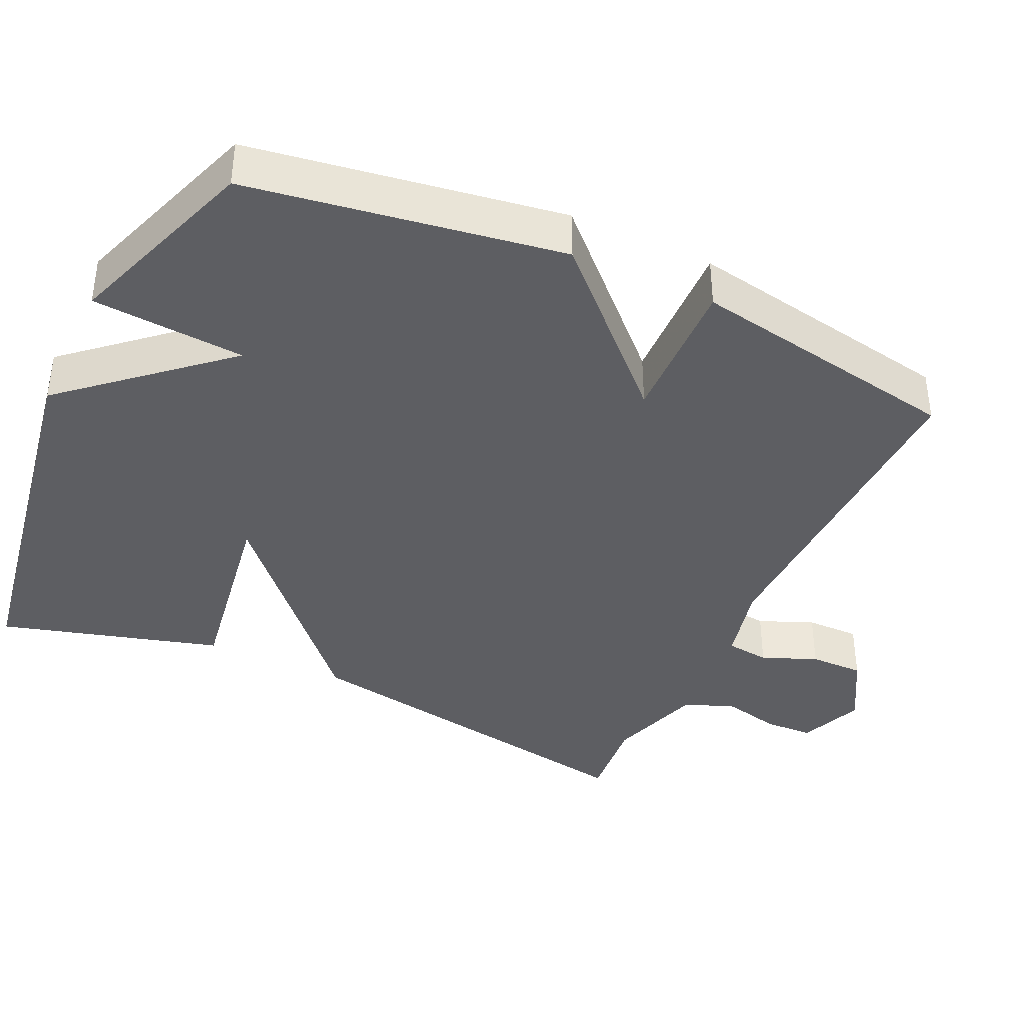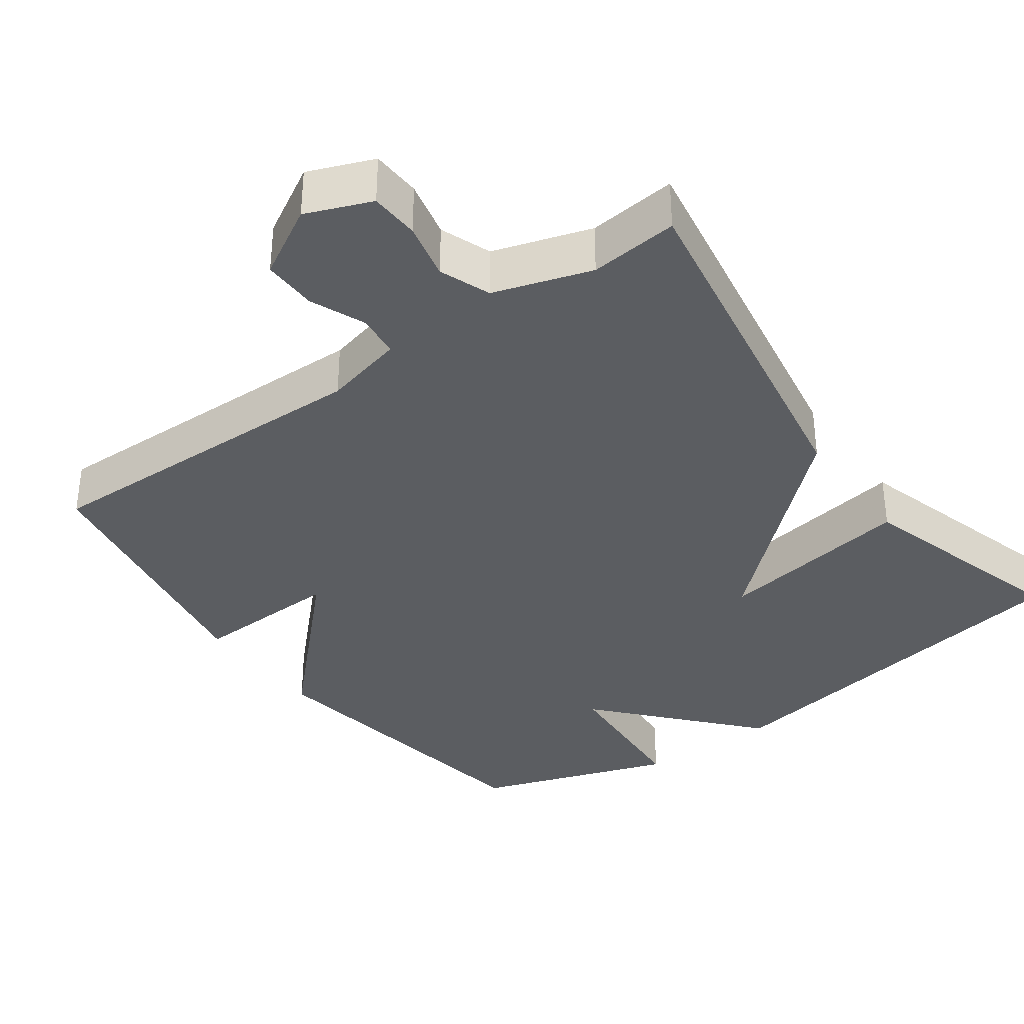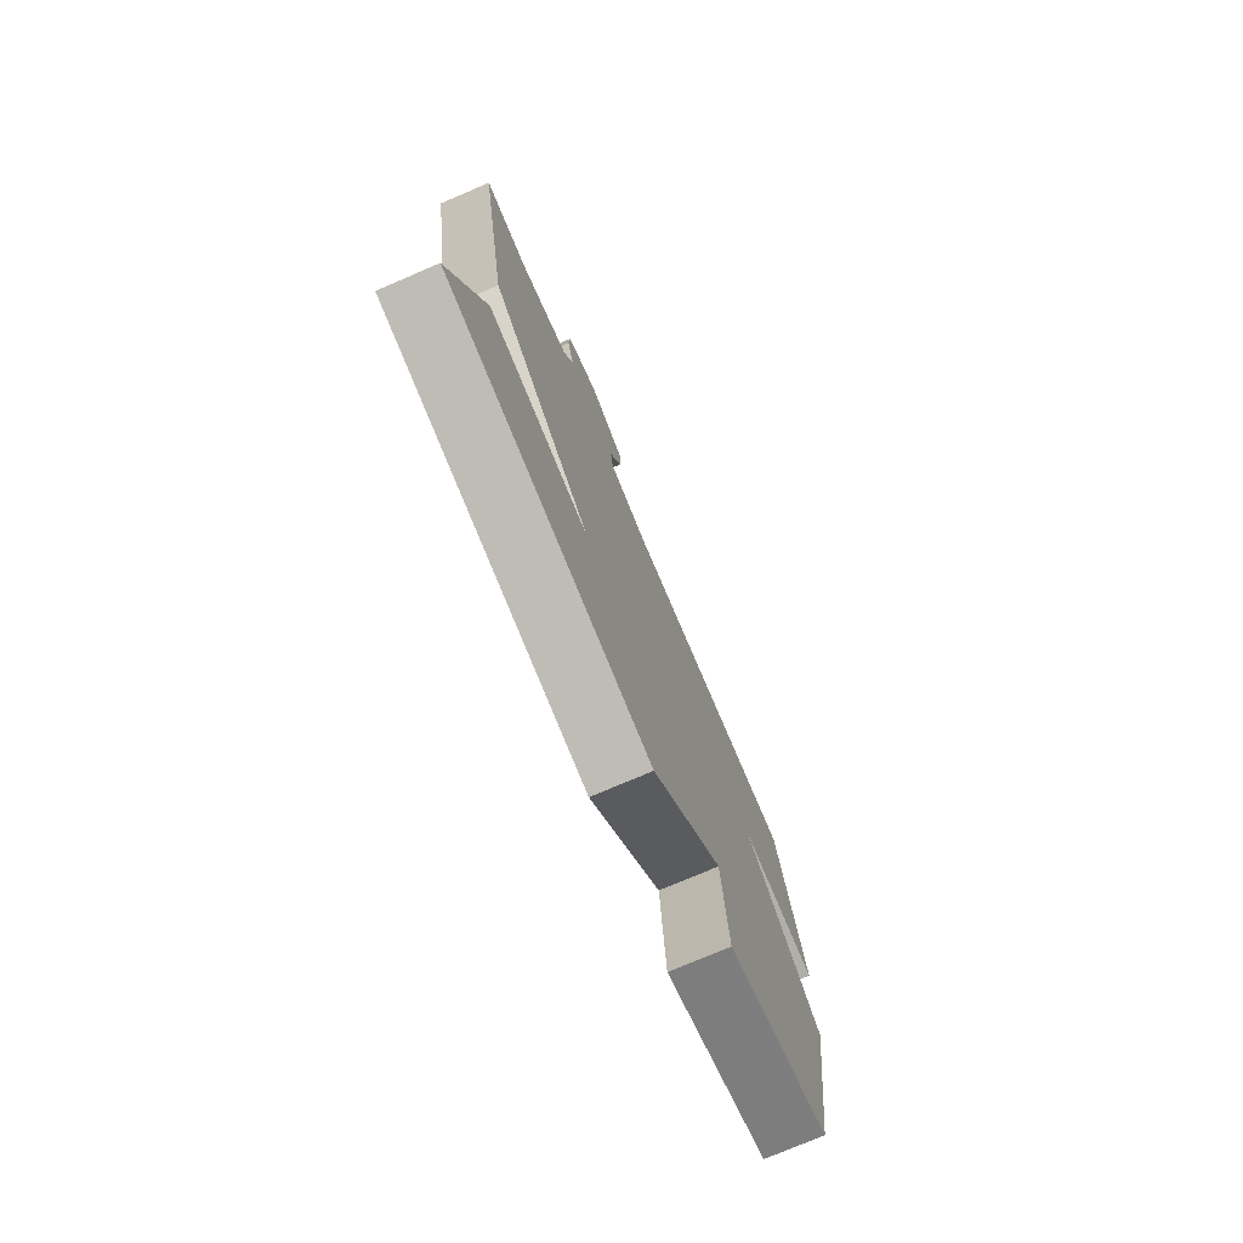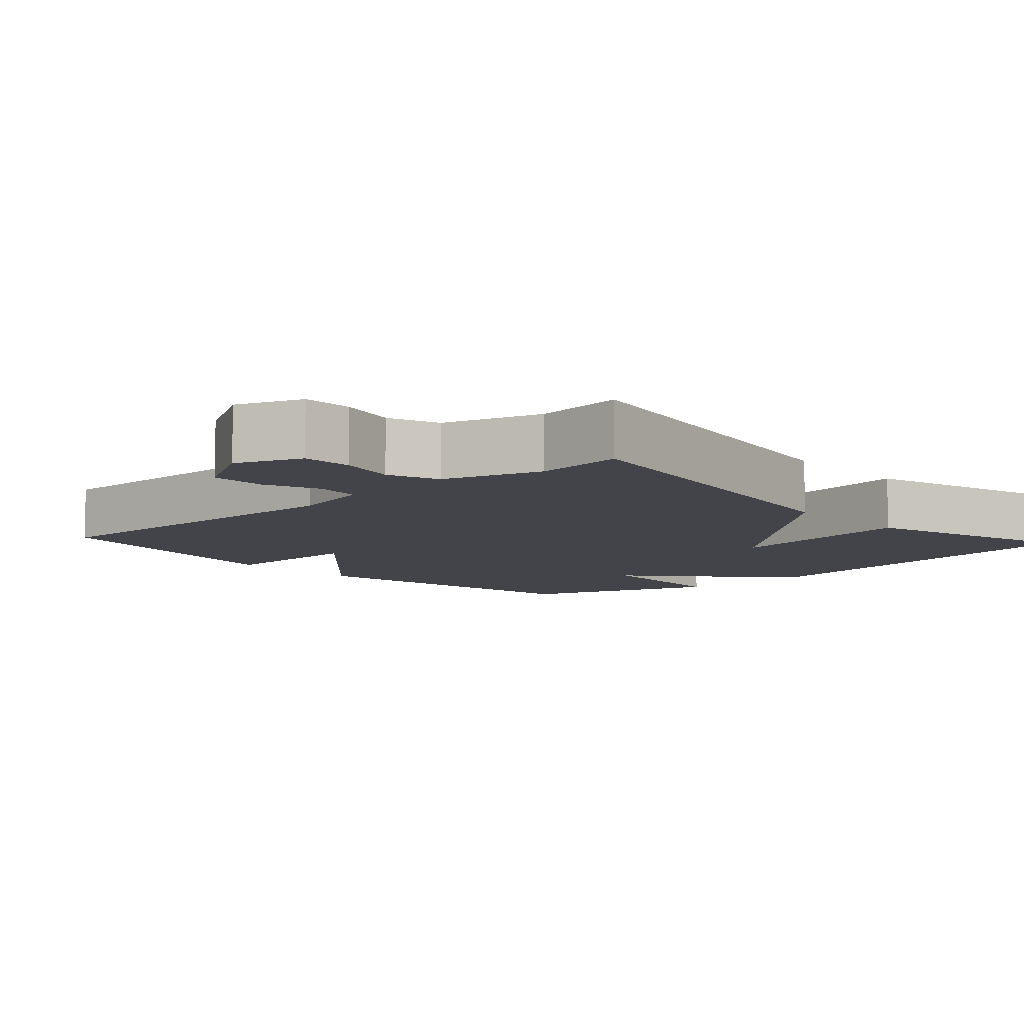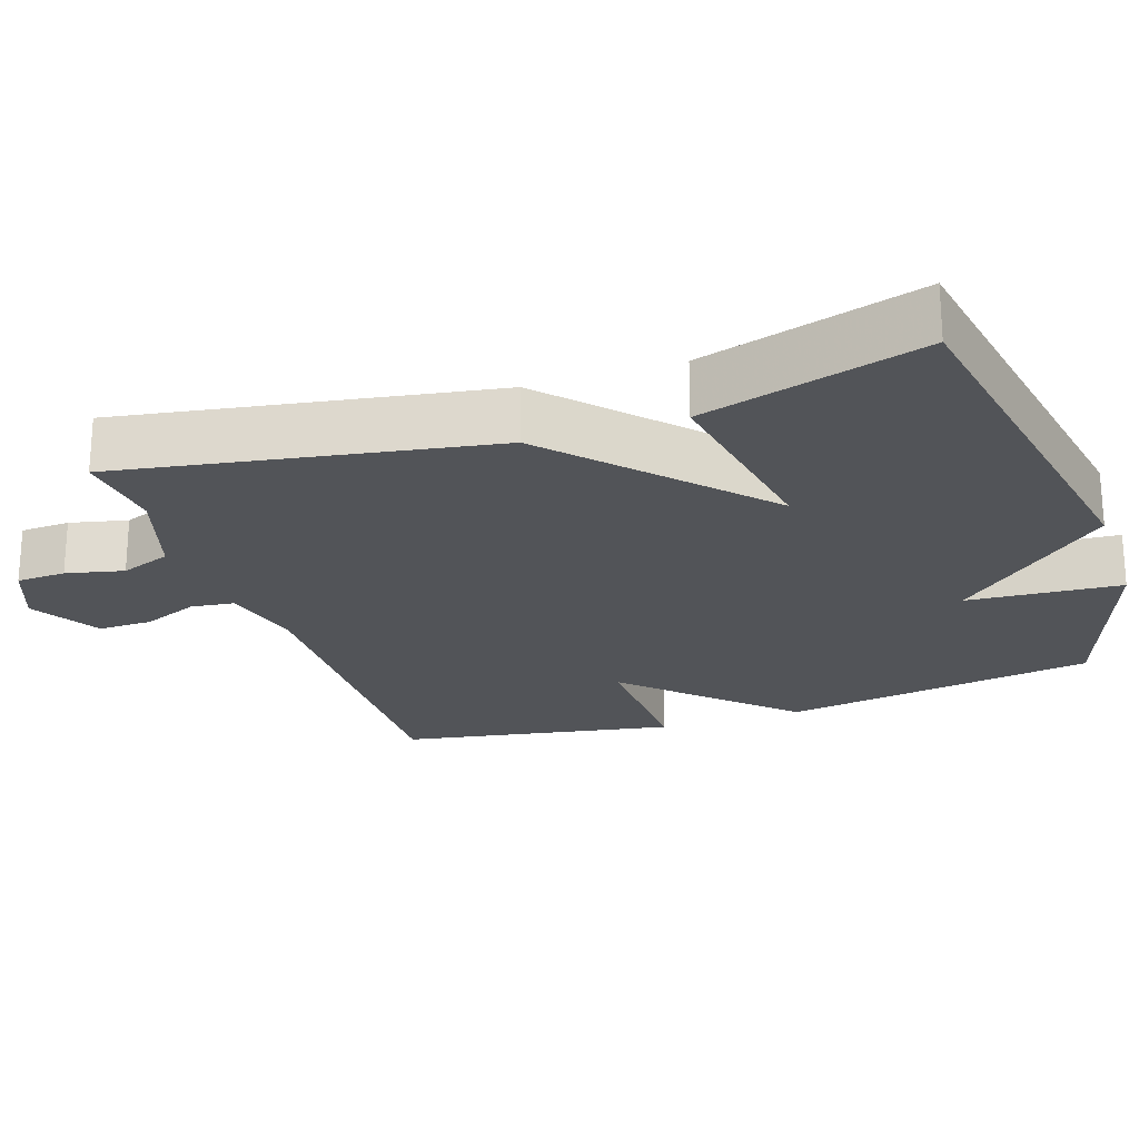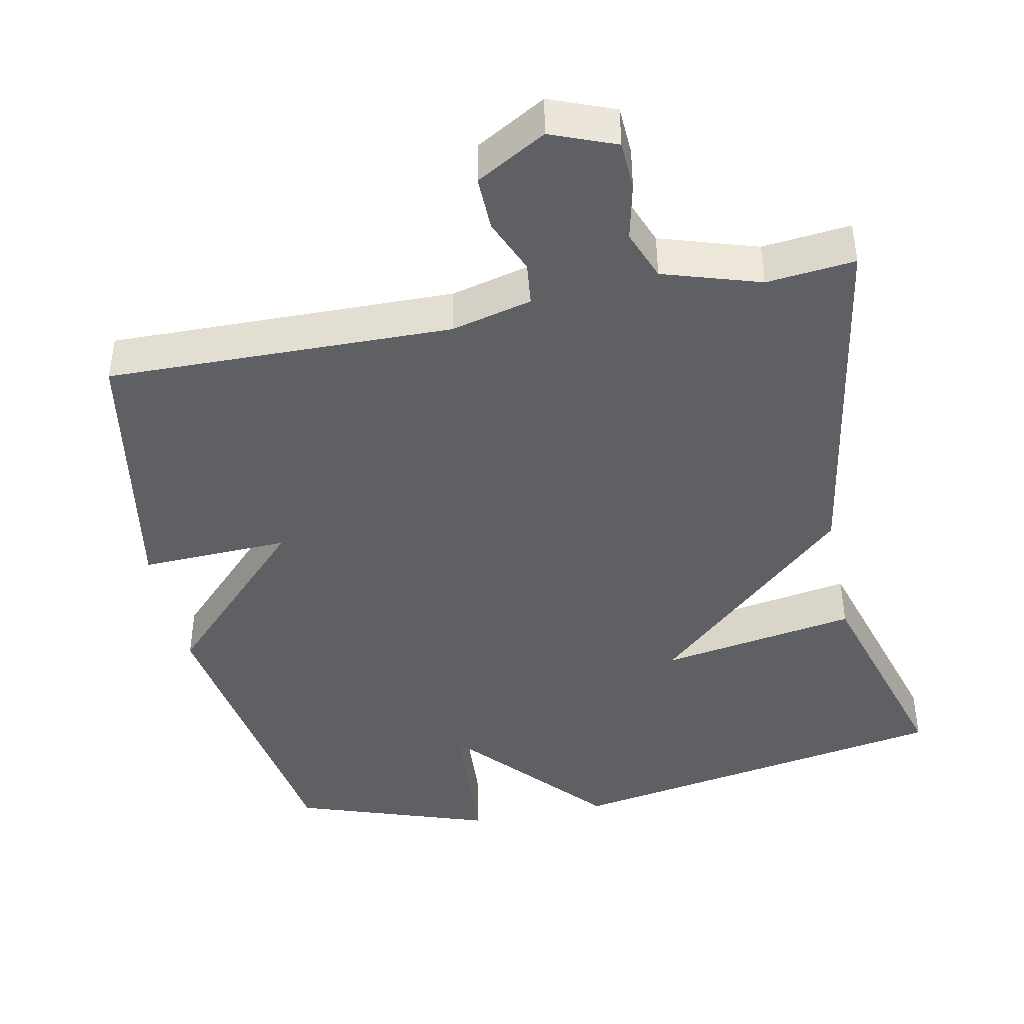
<metadata>
{"format":"obj","ext":"obj","renderer":"f3d","projection":"perspective","resolution":1024,"background":"white","views":[{"elev":-39.0,"azim":-115.1,"up":"+Y"},{"elev":-35.7,"azim":35.9,"up":"+Y"},{"elev":-76.4,"azim":113.1,"up":"+Z"},{"elev":-8.4,"azim":42.5,"up":"+Y"},{"elev":-22.8,"azim":108.8,"up":"+Y"},{"elev":-43.0,"azim":11.7,"up":"+Y"}]}
</metadata>
<code>
v -0.5 0.07 -0.5
v -0.567 0.07 -0.073
v -0.364 0.07 0.134
v -0.567 0.07 0.127
v -0.5 0.07 0.5
v -0.031 0.07 0.49
v 0.079 0.07 0.517
v 0.086 0.07 0.576
v 0.055 0.07 0.651
v 0.054 0.07 0.725
v 0.149 0.07 0.779
v 0.237 0.07 0.744
v 0.24 0.07 0.677
v 0.222 0.07 0.599
v 0.248 0.07 0.53
v 0.38 0.07 0.488
v 0.5 0.07 0.5
v 0.414 0.07 0
v 0.146 0.07 -0.244
v 0.414 0.07 -0.2
v 0.5 0.07 -0.5
v -0.033 0.07 -0.592
v -0.218 0.07 -0.383
v -0.233 0.07 -0.592
v -0.5 0 -0.5
v -0.567 0 -0.073
v -0.364 0 0.134
v -0.567 0 0.127
v -0.5 0 0.5
v -0.031 0 0.49
v 0.079 0 0.517
v 0.086 0 0.576
v 0.055 0 0.651
v 0.054 0 0.725
v 0.149 0 0.779
v 0.237 0 0.744
v 0.24 0 0.677
v 0.222 0 0.599
v 0.248 0 0.53
v 0.38 0 0.488
v 0.5 0 0.5
v 0.414 0 0
v 0.146 0 -0.244
v 0.414 0 -0.2
v 0.5 0 -0.5
v -0.033 0 -0.592
v -0.218 0 -0.383
v -0.233 0 -0.592
f 1 2 3
f 24 1 3
f 23 24 3
f 21 22 23
f 20 21 23
f 19 20 23
f 19 23 3
f 18 19 3
f 17 18 3
f 16 17 3
f 15 16 3 4
f 14 15 4
f 12 13 14
f 11 12 14
f 10 11 14
f 9 10 14
f 8 9 14
f 7 8 14
f 7 14 4
f 6 7 4
f 4 5 6
f 27 26 25
f 27 25 48
f 27 48 47
f 47 46 45
f 47 45 44
f 47 44 43
f 27 47 43
f 27 43 42
f 27 42 41
f 27 41 40
f 28 27 40 39
f 28 39 38
f 38 37 36
f 38 36 35
f 38 35 34
f 38 34 33
f 38 33 32
f 38 32 31
f 28 38 31
f 28 31 30
f 30 29 28
f 1 25 26 2
f 2 26 27 3
f 3 27 28 4
f 4 28 29 5
f 5 29 30 6
f 6 30 31 7
f 7 31 32 8
f 8 32 33 9
f 9 33 34 10
f 10 34 35 11
f 11 35 36 12
f 12 36 37 13
f 13 37 38 14
f 14 38 39 15
f 15 39 40 16
f 16 40 41 17
f 17 41 42 18
f 18 42 43 19
f 19 43 44 20
f 20 44 45 21
f 21 45 46 22
f 22 46 47 23
f 23 47 48 24
f 24 48 25 1

</code>
